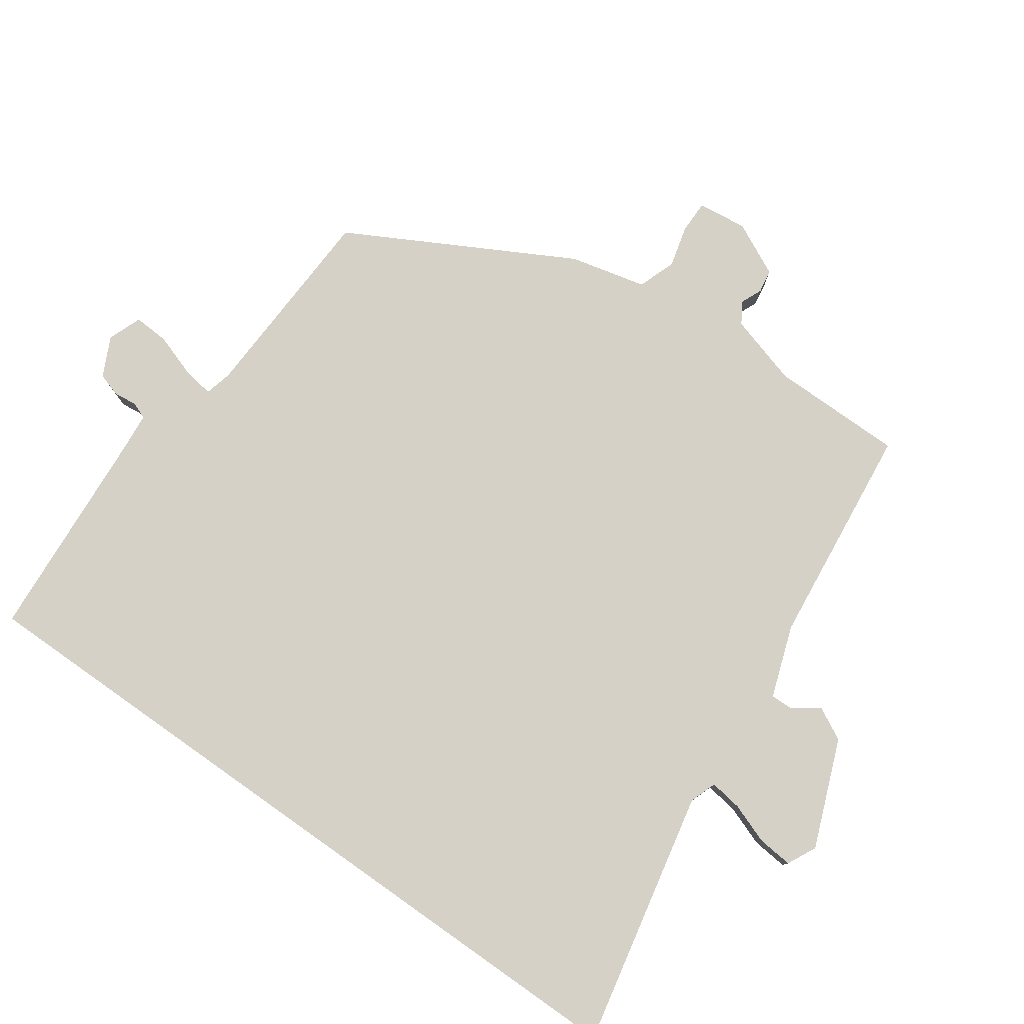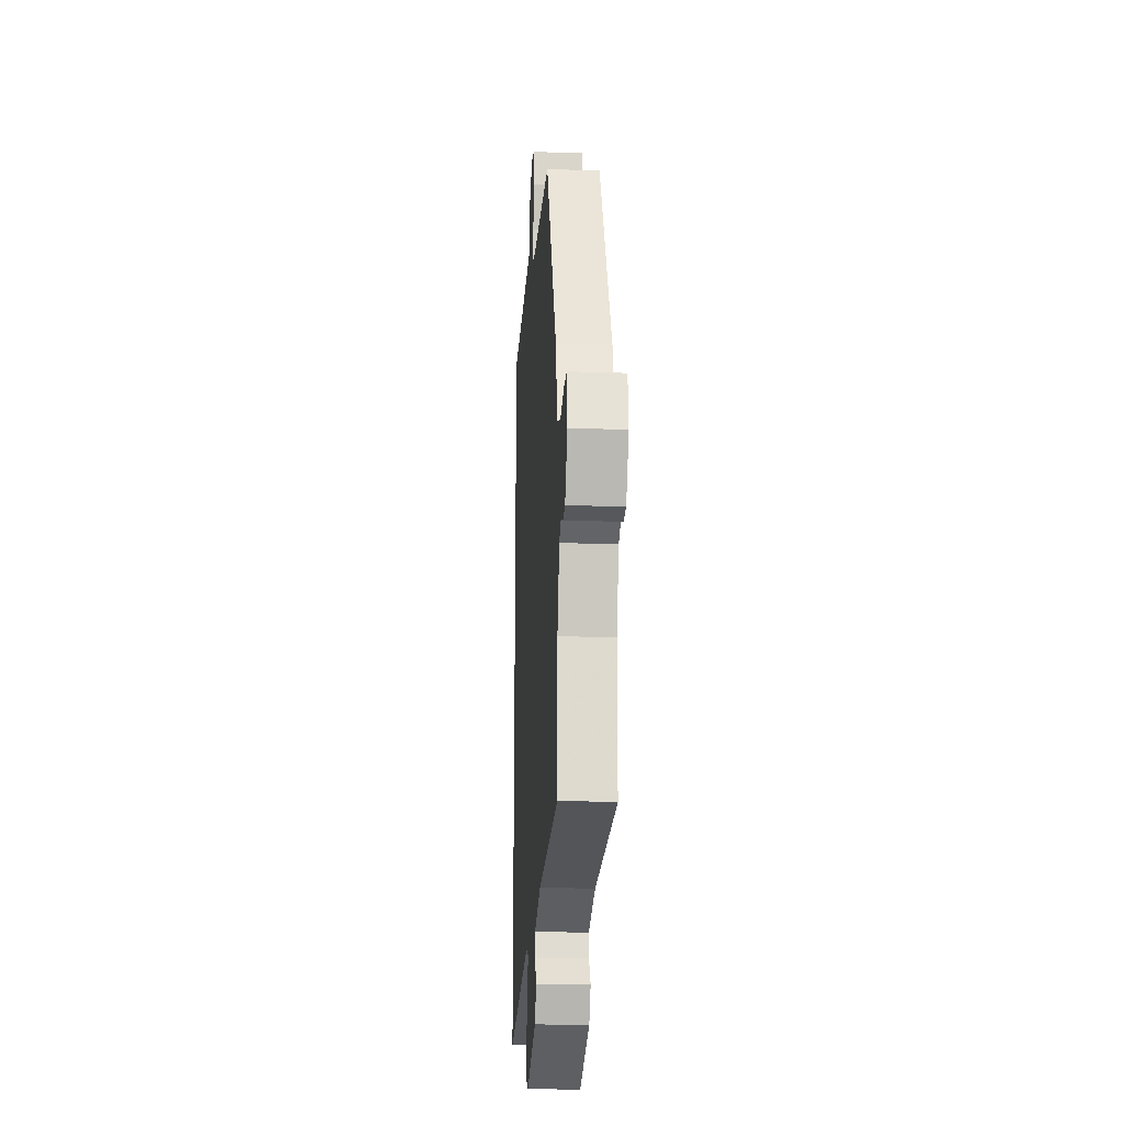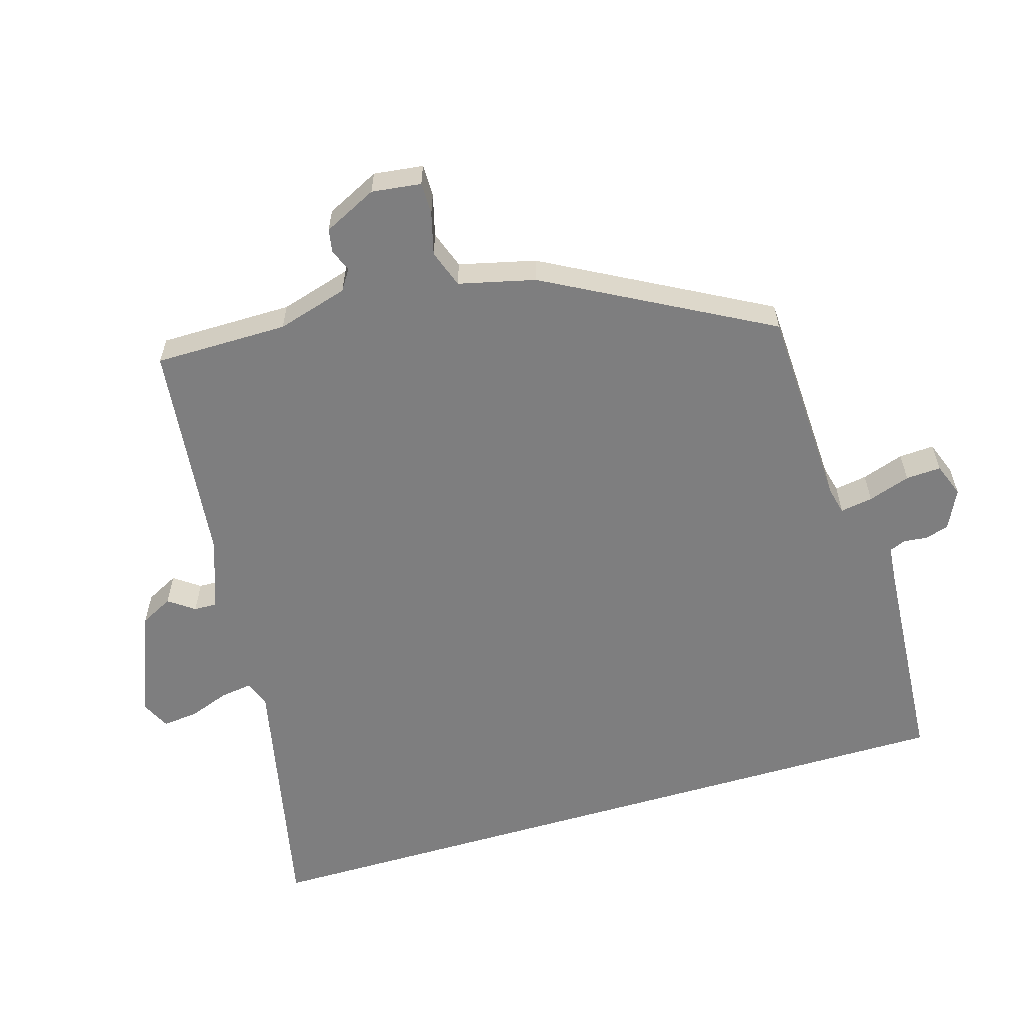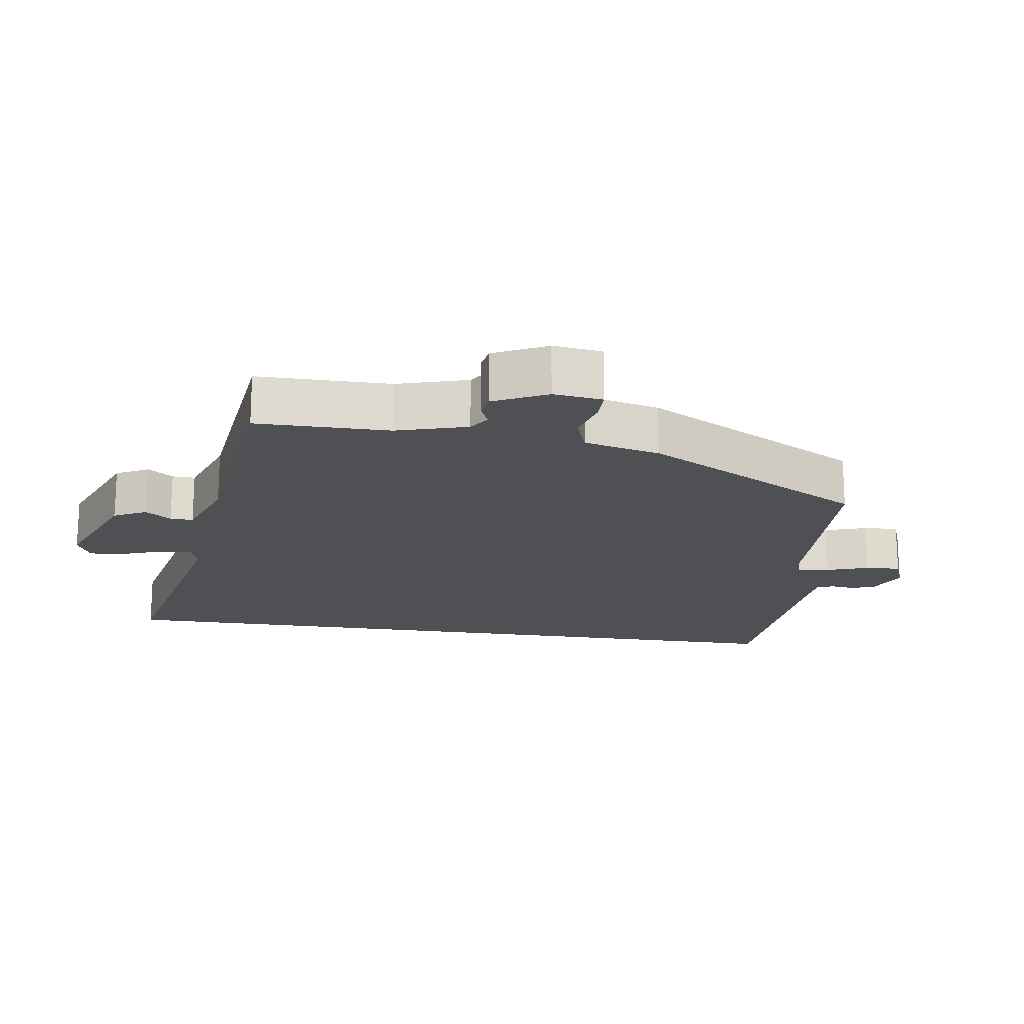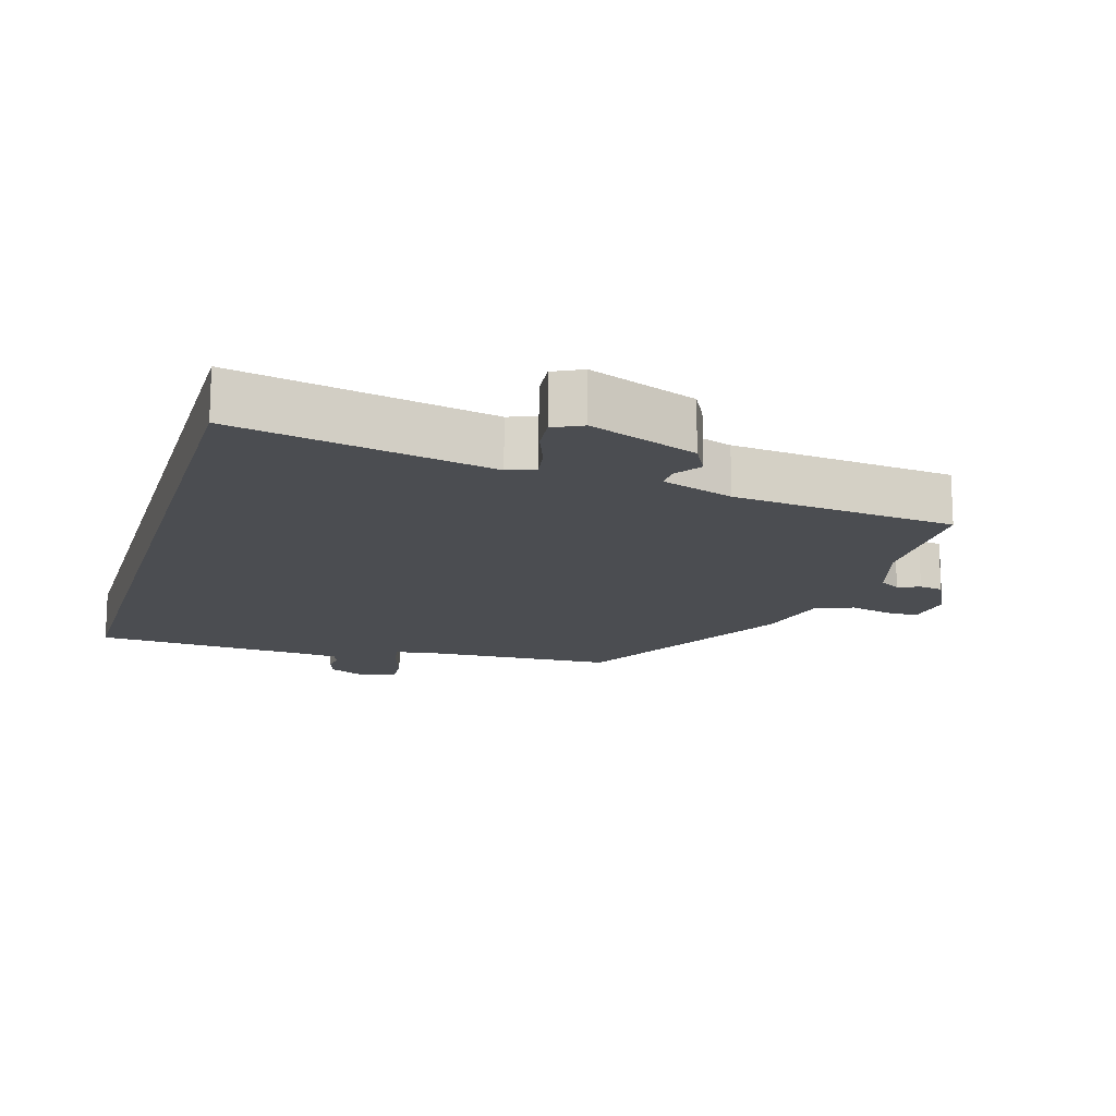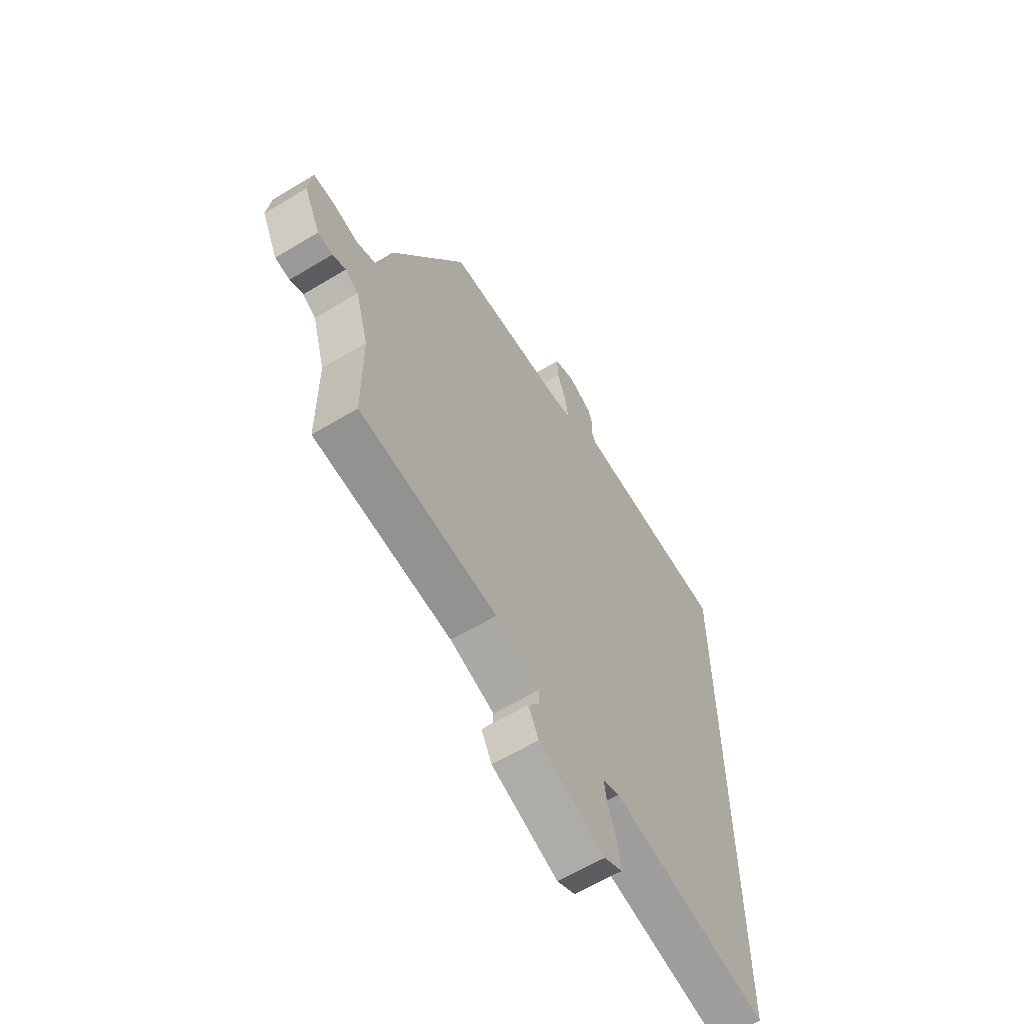
<metadata>
{"format":"obj","ext":"obj","renderer":"f3d","projection":"perspective","resolution":1024,"background":"white","views":[{"elev":78.9,"azim":125.2,"up":"+Y"},{"elev":-18.3,"azim":-93.9,"up":"+Z"},{"elev":-59.5,"azim":-73.5,"up":"+Y"},{"elev":-18.7,"azim":-98.6,"up":"+Y"},{"elev":-15.6,"azim":163.5,"up":"+Y"},{"elev":-61.5,"azim":-58.4,"up":"+Z"}]}
</metadata>
<code>
v -0.52 0.07 -0.462
v -0.521 0.07 -0.265
v -0.552 0.07 -0.16
v -0.583 0.07 -0.14
v -0.615 0.07 -0.154
v -0.65 0.07 -0.148
v -0.689 0.07 -0.069
v -0.68 0.07 0.004
v -0.632 0.07 0.004
v -0.57 0.07 -0.012
v -0.514 0.07 0.008
v -0.487 0.07 0.121
v -0.31 0.07 0.449
v -0.009 0.07 0.462
v 0.031 0.07 0.472
v 0.023 0.07 0.52
v 0.002 0.07 0.582
v -0.001 0.07 0.634
v 0.049 0.07 0.653
v 0.107 0.07 0.625
v 0.118 0.07 0.59
v 0.114 0.07 0.555
v 0.124 0.07 0.531
v 0.178 0.07 0.526
v 0.5 0.07 0.504
v 0.5 0.07 -0.602
v 0.121 0.07 -0.523
v 0.081 0.07 -0.537
v 0.088 0.07 -0.585
v 0.11 0.07 -0.645
v 0.115 0.07 -0.697
v 0.072 0.07 -0.718
v -0.087 0.07 -0.655
v -0.112 0.07 -0.607
v -0.085 0.07 -0.569
v -0.084 0.07 -0.535
v -0.19 0.07 -0.498
v -0.52 0 -0.462
v -0.521 0 -0.265
v -0.552 0 -0.16
v -0.583 0 -0.14
v -0.615 0 -0.154
v -0.65 0 -0.148
v -0.689 0 -0.069
v -0.68 0 0.004
v -0.632 0 0.004
v -0.57 0 -0.012
v -0.514 0 0.008
v -0.487 0 0.121
v -0.31 0 0.449
v -0.009 0 0.462
v 0.031 0 0.472
v 0.023 0 0.52
v 0.002 0 0.582
v -0.001 0 0.634
v 0.049 0 0.653
v 0.107 0 0.625
v 0.118 0 0.59
v 0.114 0 0.555
v 0.124 0 0.531
v 0.178 0 0.526
v 0.5 0 0.504
v 0.5 0 -0.602
v 0.121 0 -0.523
v 0.081 0 -0.537
v 0.088 0 -0.585
v 0.11 0 -0.645
v 0.115 0 -0.697
v 0.072 0 -0.718
v -0.087 0 -0.655
v -0.112 0 -0.607
v -0.085 0 -0.569
v -0.084 0 -0.535
v -0.19 0 -0.498
f 32 33 34 35
f 32 35 36
f 29 30 31 32
f 28 29 32 36
f 27 28 36 37
f 24 25 26 27
f 23 24 27 37
f 19 20 21 22
f 16 17 18 19
f 15 16 19 22
f 11 12 13 14
f 11 14 15
f 7 8 9 10
f 7 10 11
f 4 5 6 7
f 3 4 7 11
f 2 3 11 15
f 15 22 23 37
f 1 2 15 37
f 72 71 70 69
f 73 72 69
f 69 68 67 66
f 73 69 66 65
f 74 73 65 64
f 64 63 62 61
f 74 64 61 60
f 59 58 57 56
f 56 55 54 53
f 59 56 53 52
f 51 50 49 48
f 52 51 48
f 47 46 45 44
f 48 47 44
f 44 43 42 41
f 48 44 41 40
f 52 48 40 39
f 74 60 59 52
f 74 52 39 38
f 1 38 39 2
f 2 39 40 3
f 3 40 41 4
f 4 41 42 5
f 5 42 43 6
f 6 43 44 7
f 7 44 45 8
f 8 45 46 9
f 9 46 47 10
f 10 47 48 11
f 11 48 49 12
f 12 49 50 13
f 13 50 51 14
f 14 51 52 15
f 15 52 53 16
f 16 53 54 17
f 17 54 55 18
f 18 55 56 19
f 19 56 57 20
f 20 57 58 21
f 21 58 59 22
f 22 59 60 23
f 23 60 61 24
f 24 61 62 25
f 25 62 63 26
f 26 63 64 27
f 27 64 65 28
f 28 65 66 29
f 29 66 67 30
f 30 67 68 31
f 31 68 69 32
f 32 69 70 33
f 33 70 71 34
f 34 71 72 35
f 35 72 73 36
f 36 73 74 37
f 37 74 38 1

</code>
